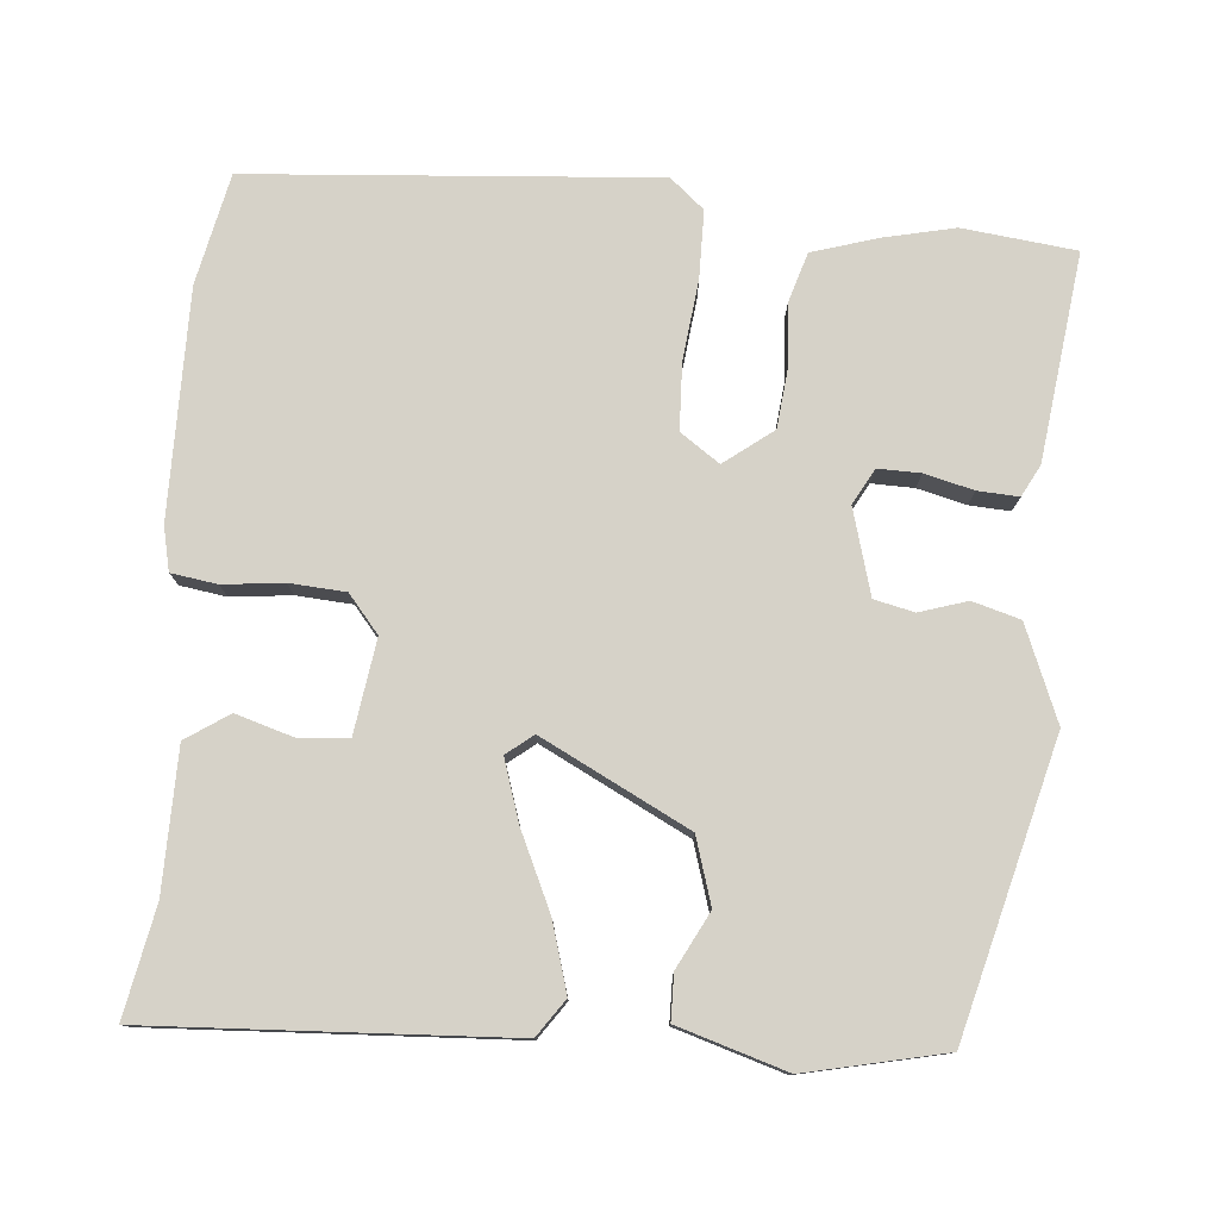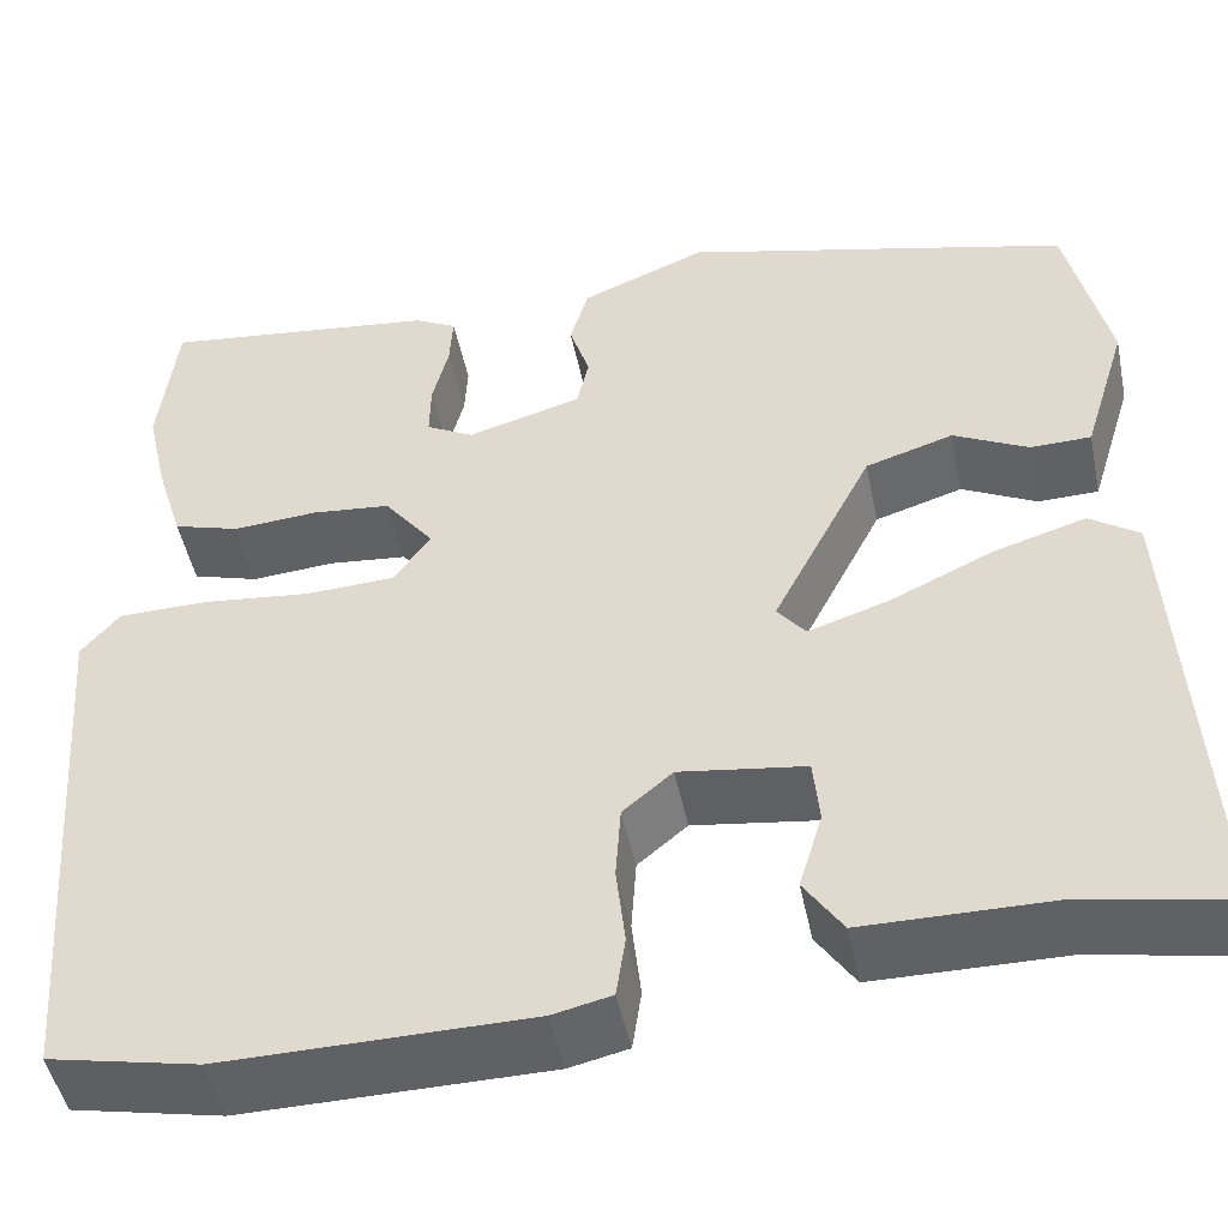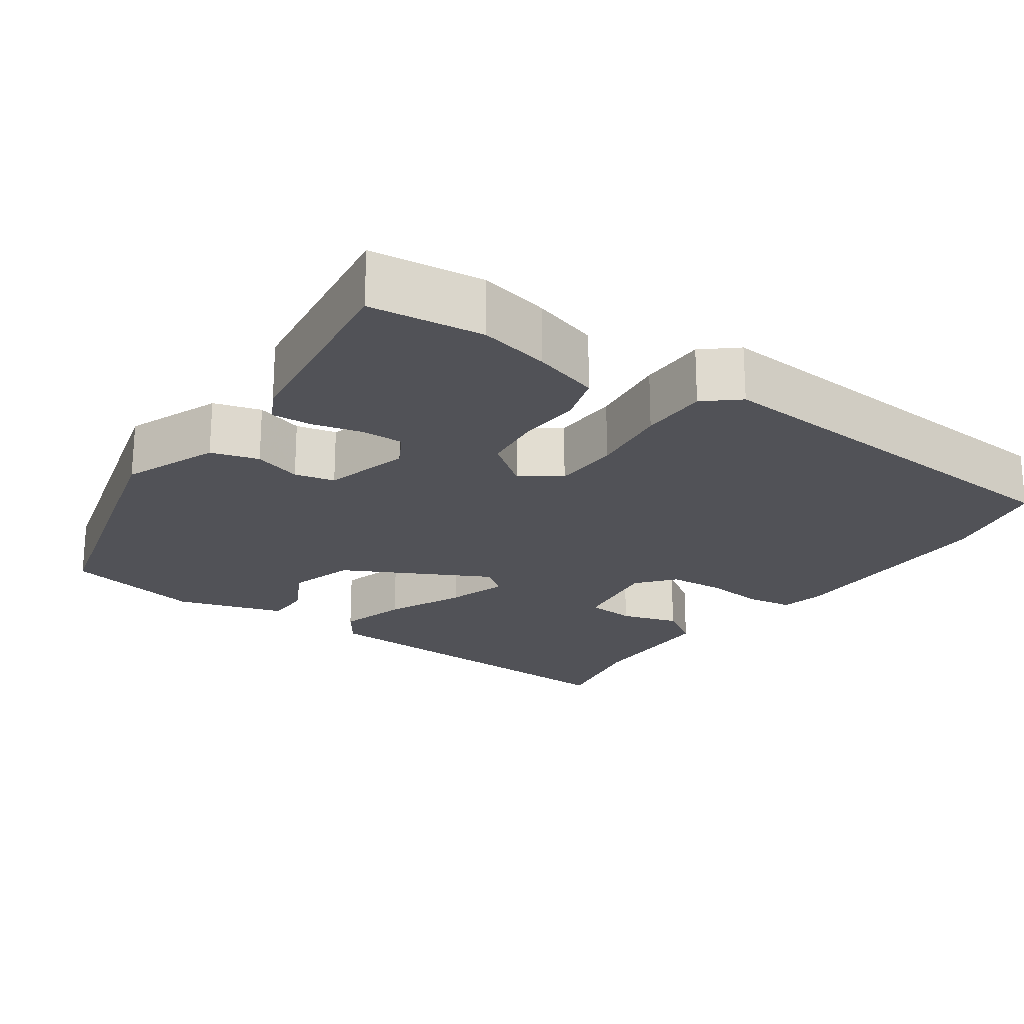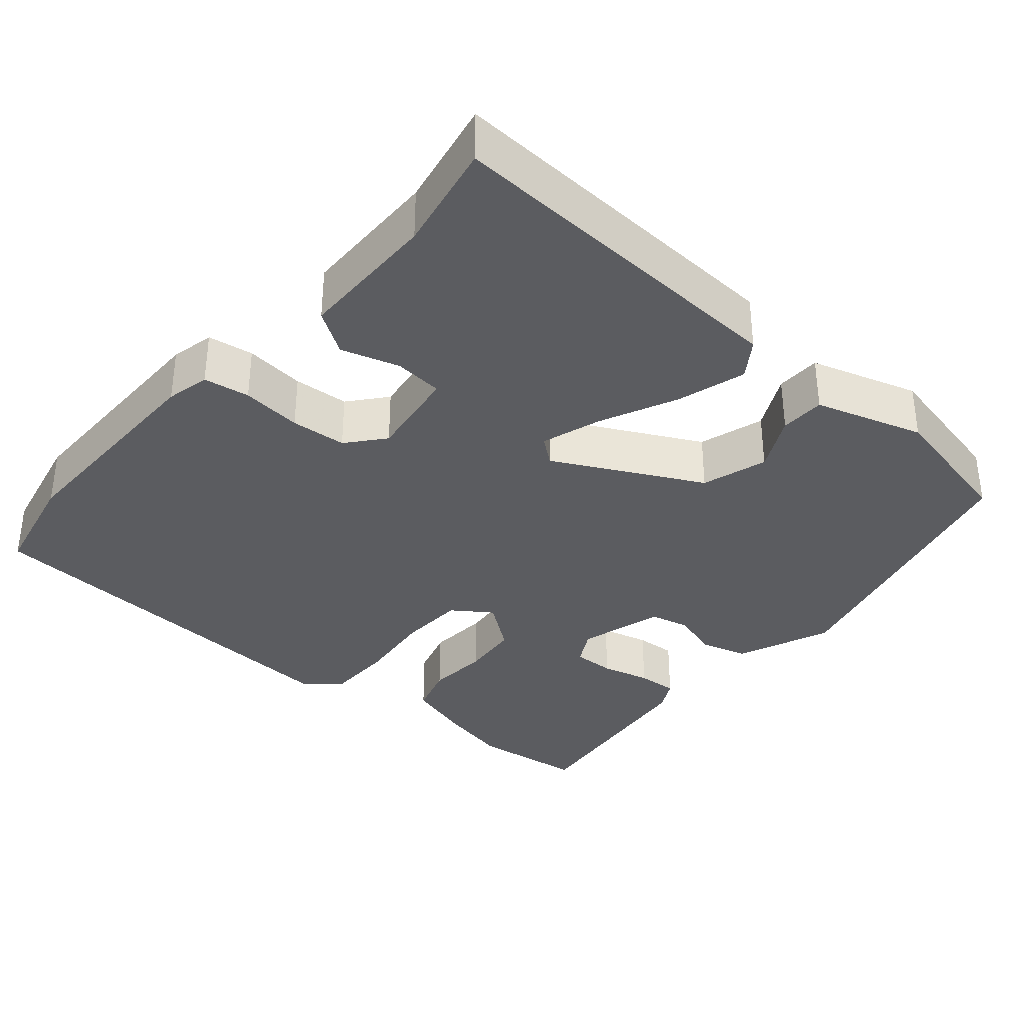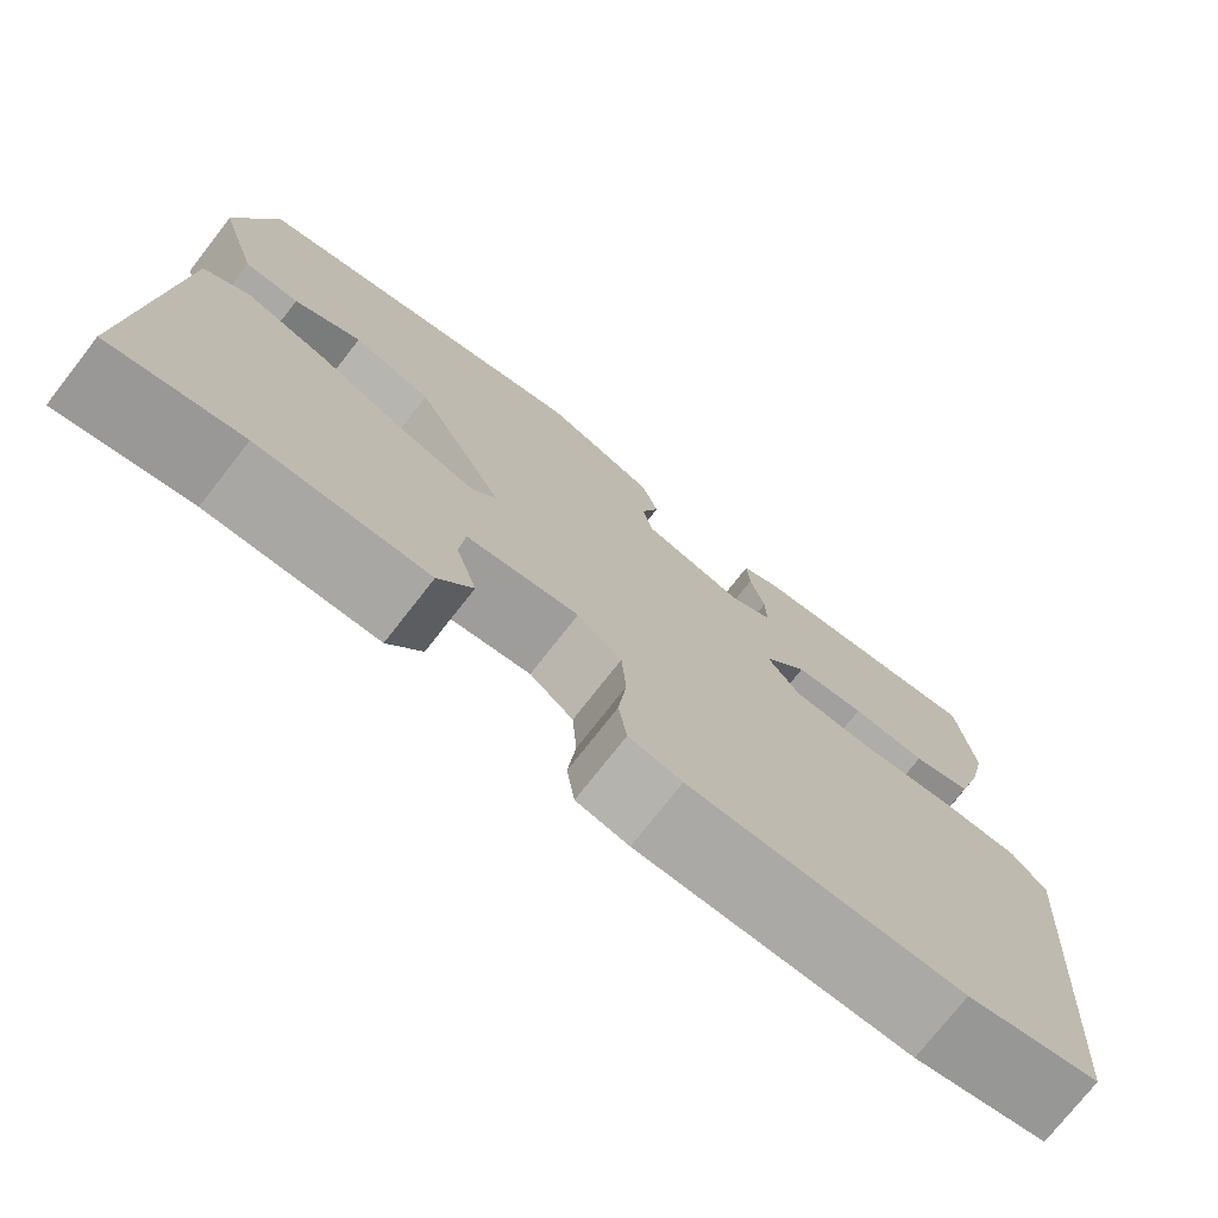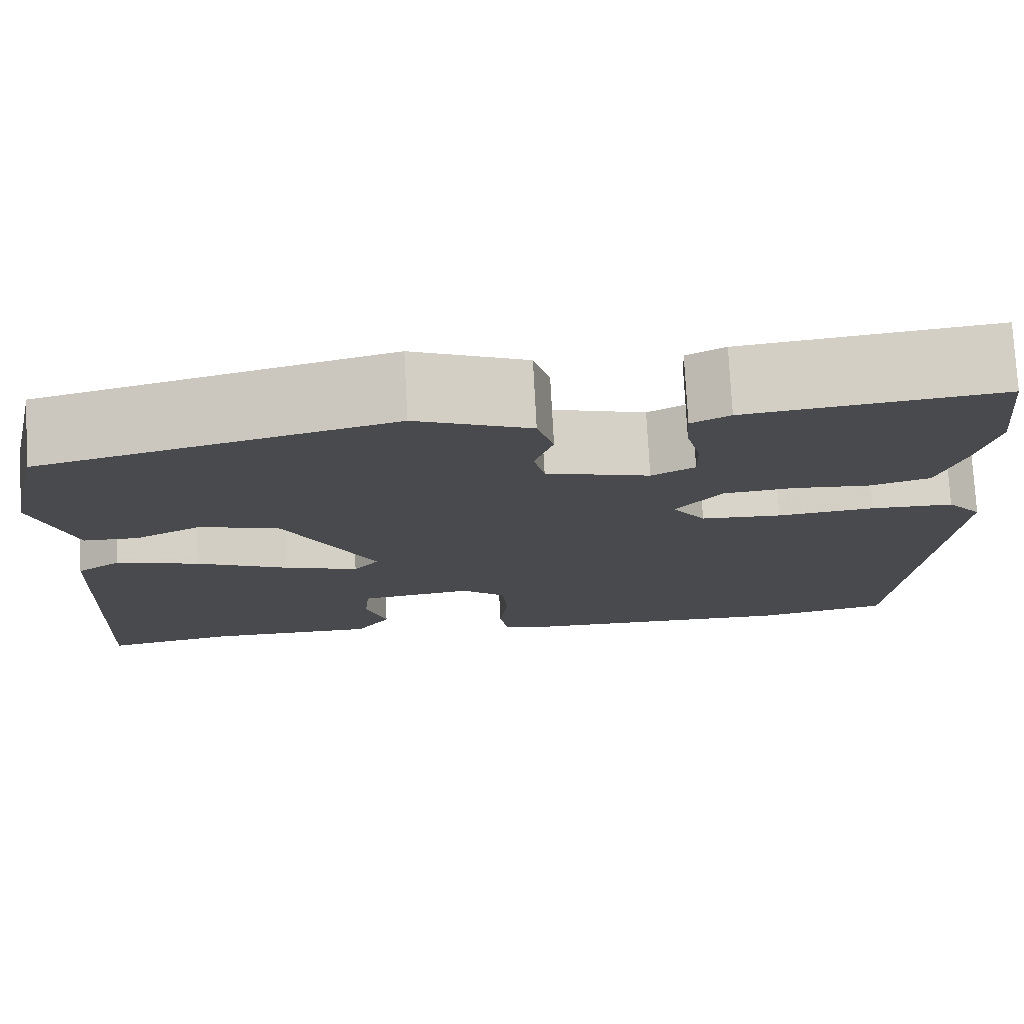
<metadata>
{"format":"obj","ext":"obj","renderer":"f3d","projection":"perspective","resolution":1024,"background":"white","views":[{"elev":78.1,"azim":-85.0,"up":"+Y"},{"elev":-48.6,"azim":-168.4,"up":"+Z"},{"elev":-21.6,"azim":55.4,"up":"+Y"},{"elev":-34.8,"azim":-130.5,"up":"+Y"},{"elev":-75.1,"azim":-38.0,"up":"+Z"},{"elev":76.4,"azim":-3.0,"up":"+Z"}]}
</metadata>
<code>
v 0.504 0.07 -0.499
v 0.357 0.07 -0.53
v 0.056 0.07 -0.528
v -0.002 0.07 -0.515
v -0.011 0.07 -0.454
v -0.002 0.07 -0.374
v -0.007 0.07 -0.3
v -0.056 0.07 -0.259
v -0.18 0.07 -0.277
v -0.186 0.07 -0.342
v -0.163 0.07 -0.419
v -0.201 0.07 -0.476
v -0.388 0.07 -0.478
v -0.533 0.07 -0.506
v -0.507 0.07 -0.032
v -0.458 0.07 0.002
v -0.367 0.07 -0.025
v -0.265 0.07 -0.072
v -0.185 0.07 -0.098
v -0.157 0.07 -0.063
v -0.256 0.07 0.132
v -0.343 0.07 0.159
v -0.417 0.07 0.121
v -0.477 0.07 0.122
v -0.521 0.07 0.266
v -0.48 0.07 0.45
v -0.096 0.07 0.549
v 0.029 0.07 0.498
v 0.047 0.07 0.435
v 0.027 0.07 0.372
v 0.039 0.07 0.319
v 0.152 0.07 0.287
v 0.199 0.07 0.313
v 0.198 0.07 0.369
v 0.182 0.07 0.434
v 0.179 0.07 0.488
v 0.221 0.07 0.51
v 0.495 0.07 0.544
v 0.512 0.07 0.394
v 0.491 0.07 0.301
v 0.464 0.07 0.213
v 0.398 0.07 0.193
v 0.315 0.07 0.199
v 0.237 0.07 0.191
v 0.188 0.07 0.127
v 0.224 0.07 0.075
v 0.312 0.07 0.071
v 0.418 0.07 0.083
v 0.508 0.07 0.082
v 0.546 0.07 0.037
v 0.504 0 -0.499
v 0.357 0 -0.53
v 0.056 0 -0.528
v -0.002 0 -0.515
v -0.011 0 -0.454
v -0.002 0 -0.374
v -0.007 0 -0.3
v -0.056 0 -0.259
v -0.18 0 -0.277
v -0.186 0 -0.342
v -0.163 0 -0.419
v -0.201 0 -0.476
v -0.388 0 -0.478
v -0.533 0 -0.506
v -0.507 0 -0.032
v -0.458 0 0.002
v -0.367 0 -0.025
v -0.265 0 -0.072
v -0.185 0 -0.098
v -0.157 0 -0.063
v -0.256 0 0.132
v -0.343 0 0.159
v -0.417 0 0.121
v -0.477 0 0.122
v -0.521 0 0.266
v -0.48 0 0.45
v -0.096 0 0.549
v 0.029 0 0.498
v 0.047 0 0.435
v 0.027 0 0.372
v 0.039 0 0.319
v 0.152 0 0.287
v 0.199 0 0.313
v 0.198 0 0.369
v 0.182 0 0.434
v 0.179 0 0.488
v 0.221 0 0.51
v 0.495 0 0.544
v 0.512 0 0.394
v 0.491 0 0.301
v 0.464 0 0.213
v 0.398 0 0.193
v 0.315 0 0.199
v 0.237 0 0.191
v 0.188 0 0.127
v 0.224 0 0.075
v 0.312 0 0.071
v 0.418 0 0.083
v 0.508 0 0.082
v 0.546 0 0.037
f 4 5 6
f 3 4 6
f 2 3 6
f 1 2 6
f 50 1 6
f 49 50 6
f 48 49 6
f 47 48 6
f 46 47 6 7
f 45 46 7 8
f 41 42 43
f 40 41 43
f 39 40 43
f 38 39 43
f 37 38 43
f 36 37 43
f 35 36 43
f 34 35 43
f 33 34 43 44
f 32 33 44 45
f 28 29 30
f 27 28 30
f 26 27 30
f 25 26 30
f 24 25 30
f 23 24 30
f 22 23 30
f 21 22 30 31
f 32 45 8
f 31 32 8
f 21 31 8
f 20 21 8
f 16 17 18
f 15 16 18
f 14 15 18
f 13 14 18
f 10 11 12 13
f 13 18 19
f 10 13 19
f 9 10 19
f 8 9 19 20
f 56 55 54
f 56 54 53
f 56 53 52
f 56 52 51
f 56 51 100
f 56 100 99
f 56 99 98
f 56 98 97
f 57 56 97 96
f 58 57 96 95
f 93 92 91
f 93 91 90
f 93 90 89
f 93 89 88
f 93 88 87
f 93 87 86
f 93 86 85
f 93 85 84
f 94 93 84 83
f 95 94 83 82
f 80 79 78
f 80 78 77
f 80 77 76
f 80 76 75
f 80 75 74
f 80 74 73
f 80 73 72
f 81 80 72 71
f 58 95 82
f 58 82 81
f 58 81 71
f 58 71 70
f 68 67 66
f 68 66 65
f 68 65 64
f 68 64 63
f 63 62 61 60
f 69 68 63
f 69 63 60
f 69 60 59
f 70 69 59 58
f 1 51 52 2
f 2 52 53 3
f 3 53 54 4
f 4 54 55 5
f 5 55 56 6
f 6 56 57 7
f 7 57 58 8
f 8 58 59 9
f 9 59 60 10
f 10 60 61 11
f 11 61 62 12
f 12 62 63 13
f 13 63 64 14
f 14 64 65 15
f 15 65 66 16
f 16 66 67 17
f 17 67 68 18
f 18 68 69 19
f 19 69 70 20
f 20 70 71 21
f 21 71 72 22
f 22 72 73 23
f 23 73 74 24
f 24 74 75 25
f 25 75 76 26
f 26 76 77 27
f 27 77 78 28
f 28 78 79 29
f 29 79 80 30
f 30 80 81 31
f 31 81 82 32
f 32 82 83 33
f 33 83 84 34
f 34 84 85 35
f 35 85 86 36
f 36 86 87 37
f 37 87 88 38
f 38 88 89 39
f 39 89 90 40
f 40 90 91 41
f 41 91 92 42
f 42 92 93 43
f 43 93 94 44
f 44 94 95 45
f 45 95 96 46
f 46 96 97 47
f 47 97 98 48
f 48 98 99 49
f 49 99 100 50
f 50 100 51 1

</code>
